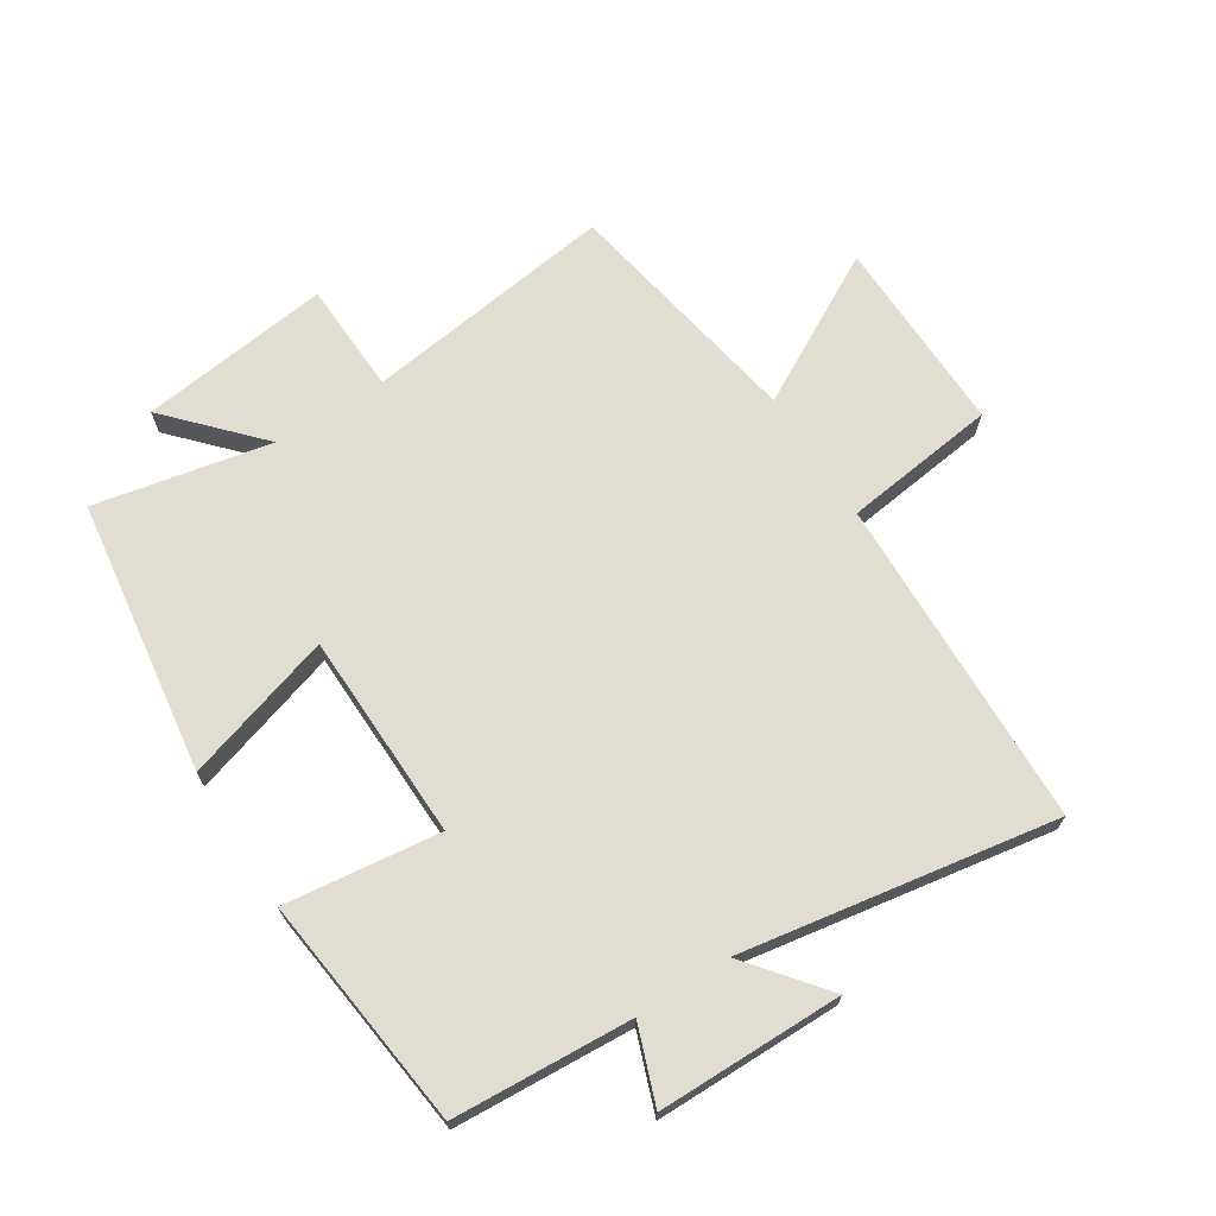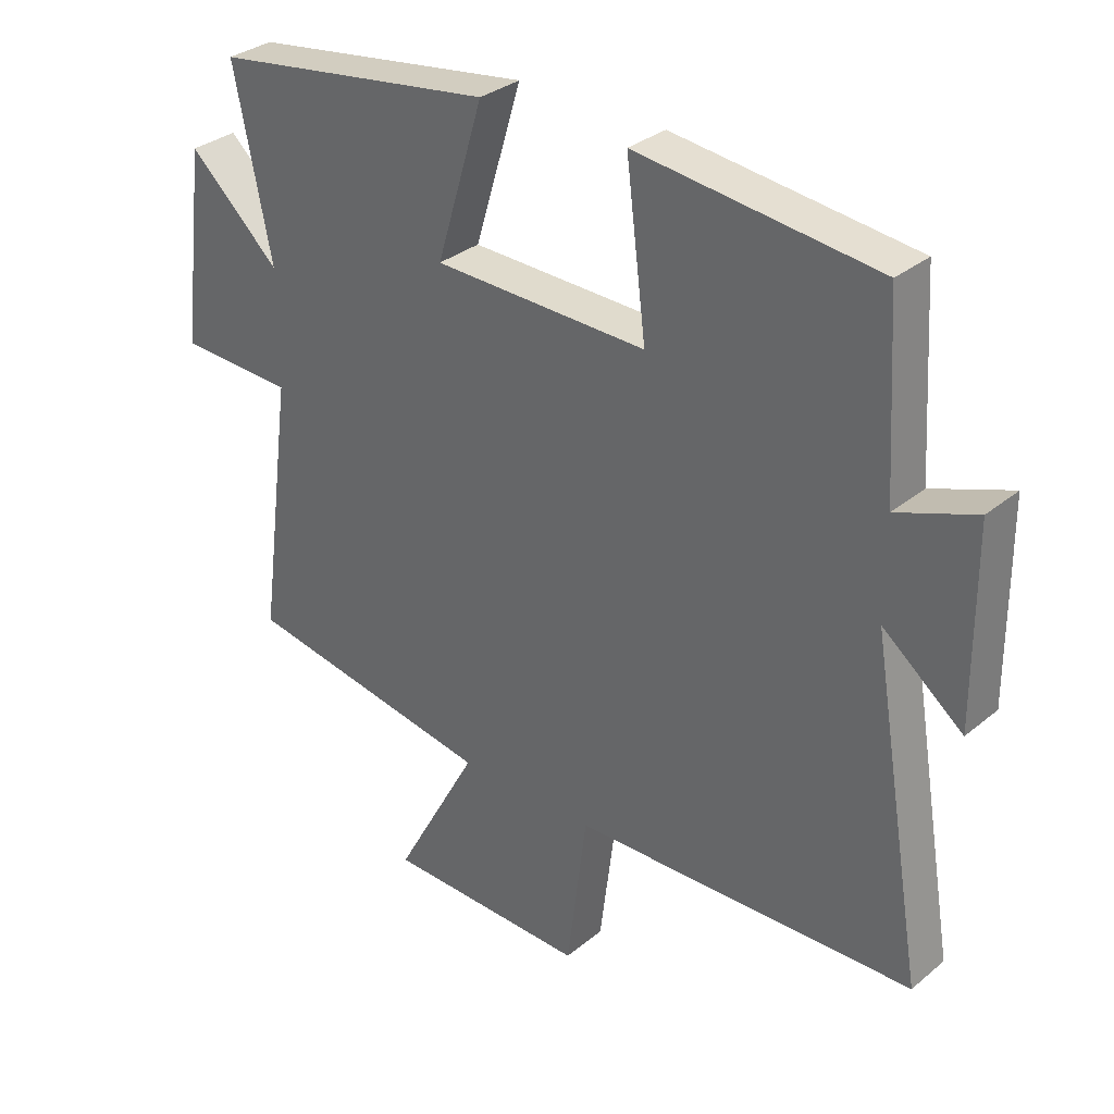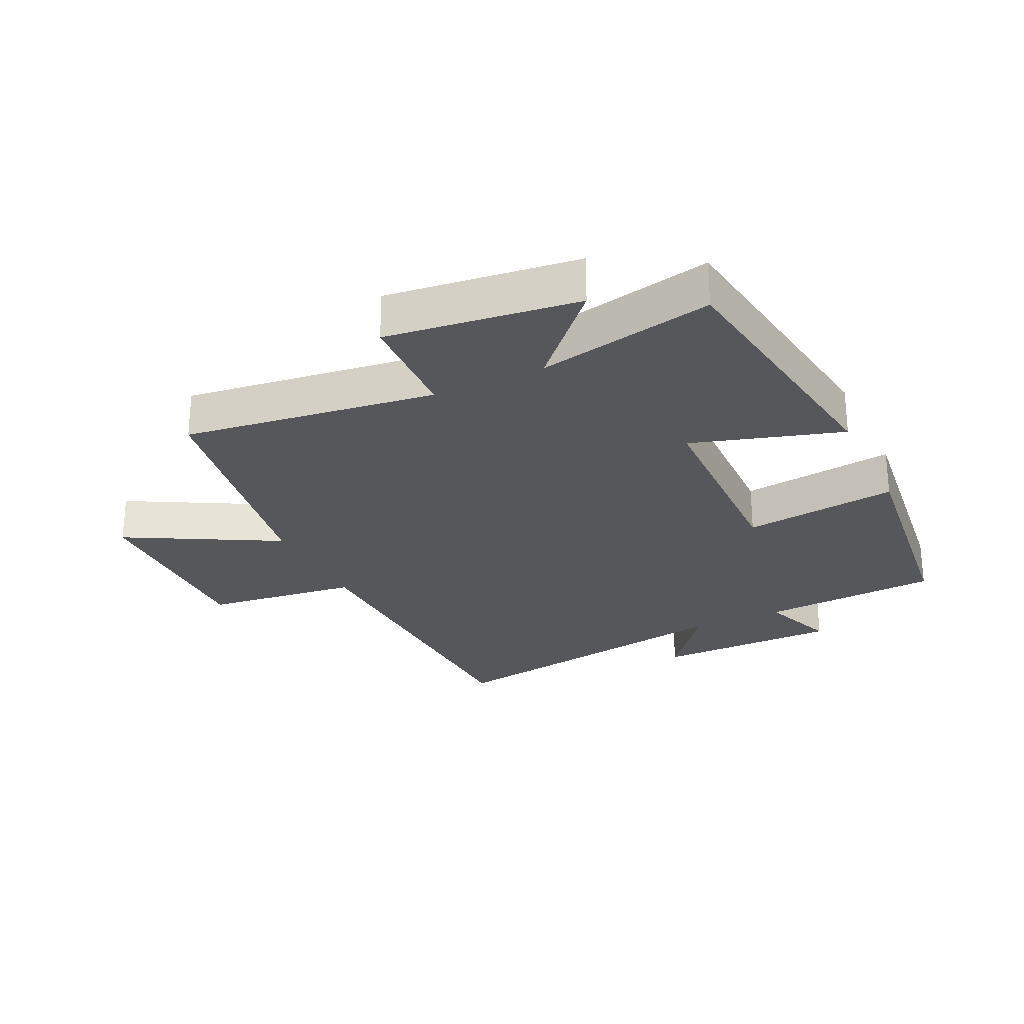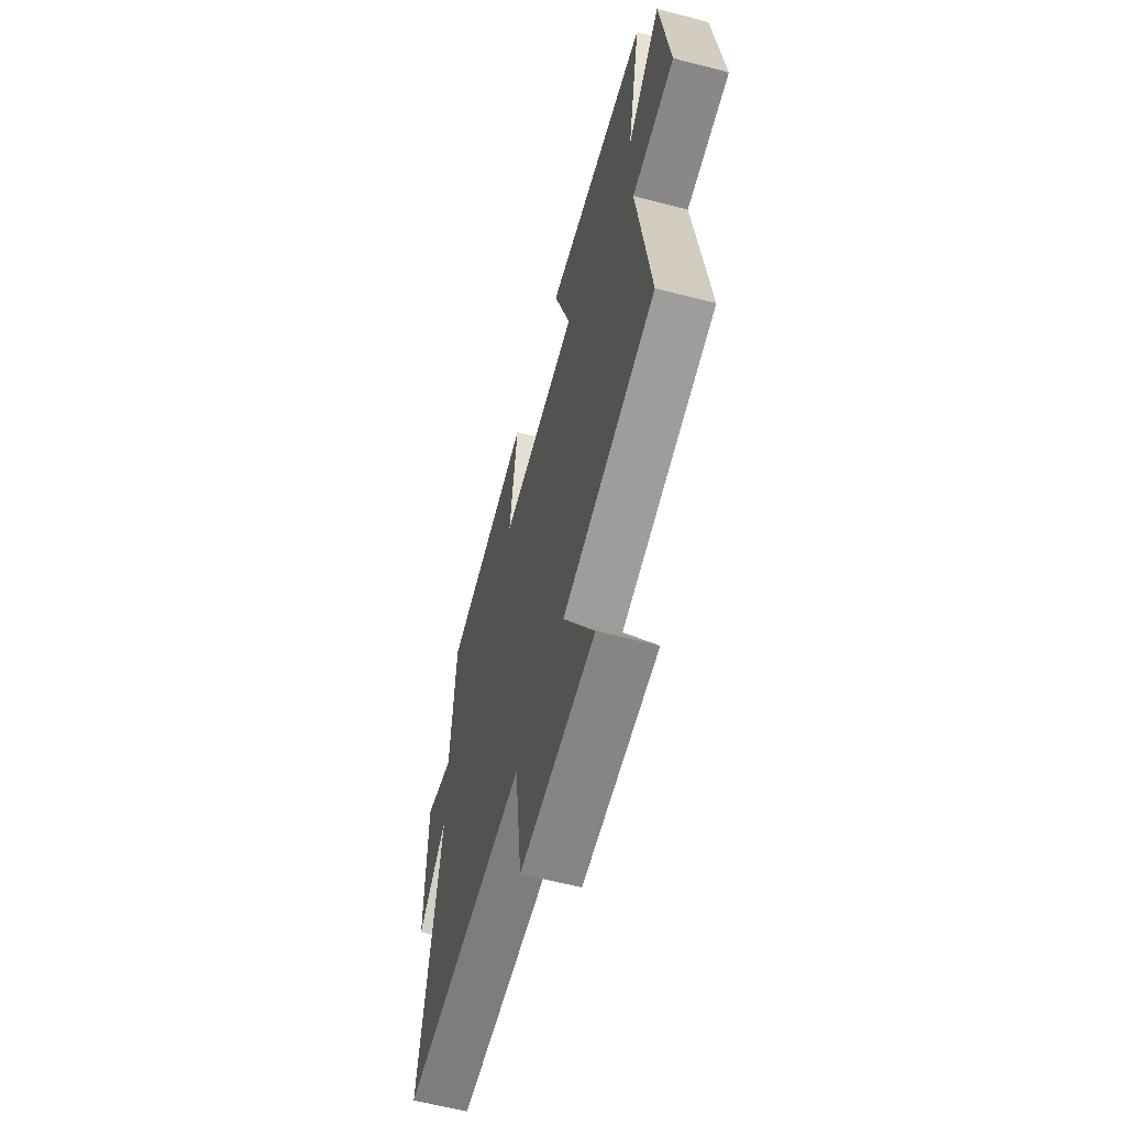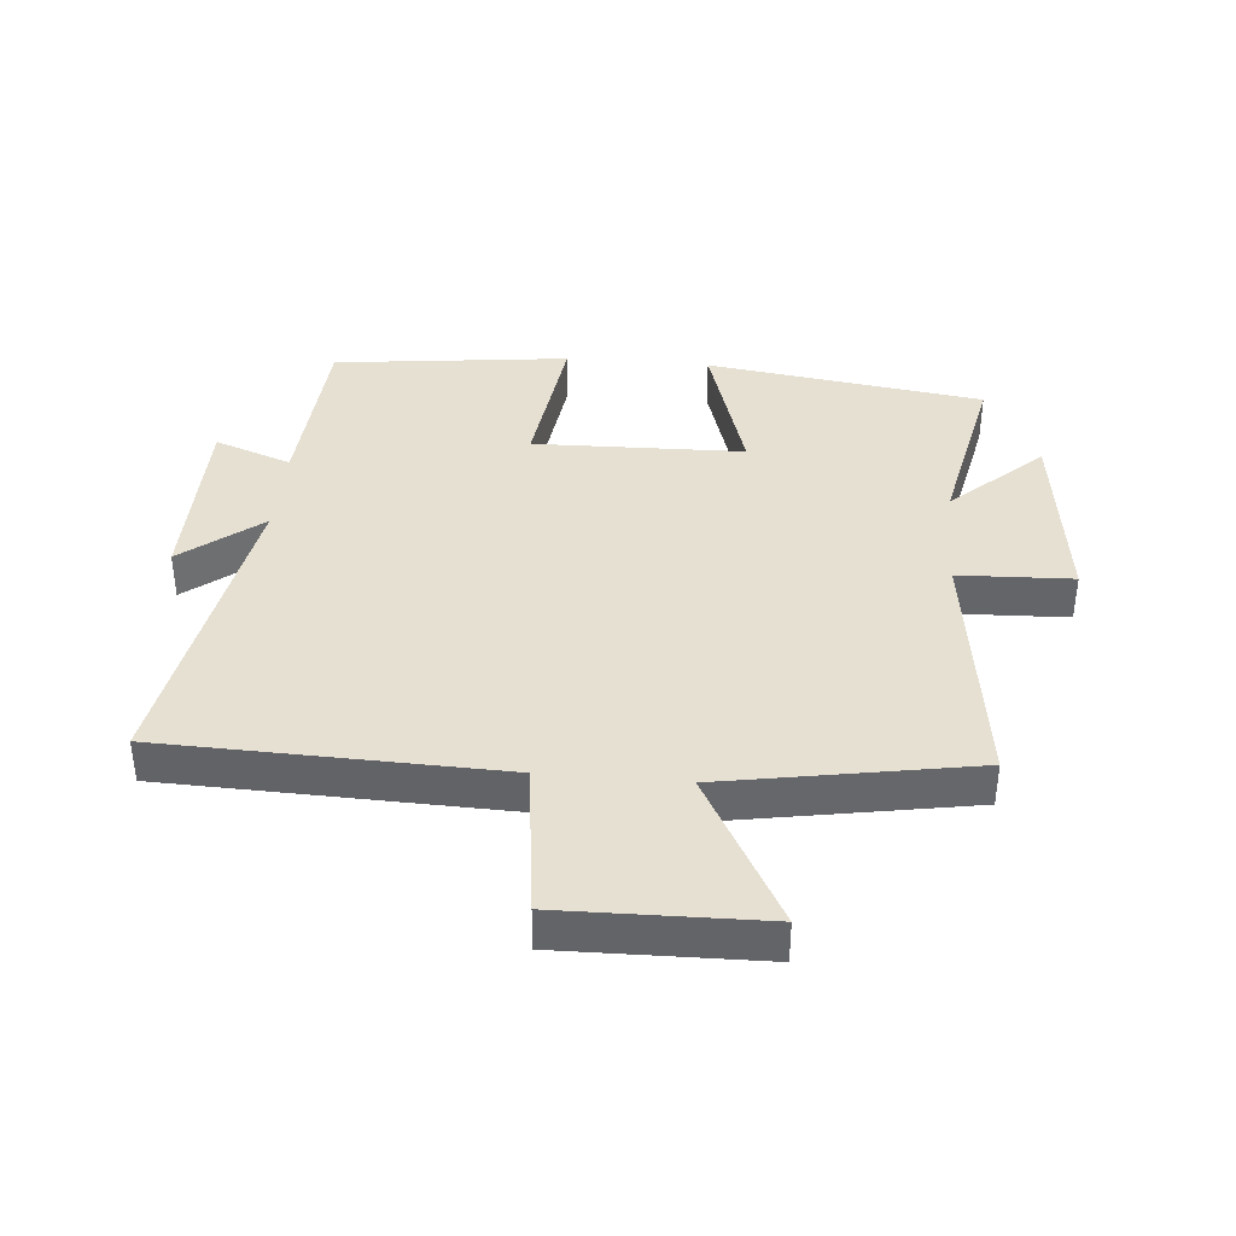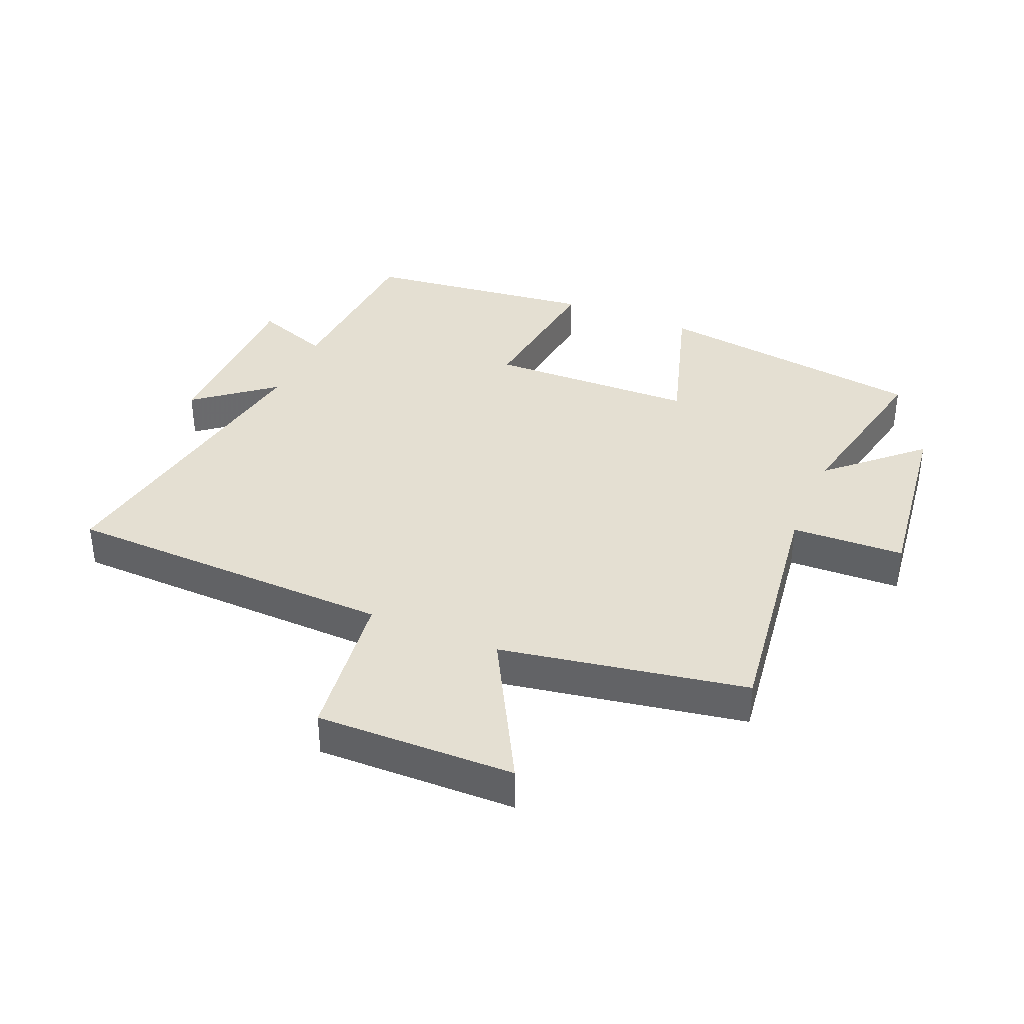
<metadata>
{"format":"obj","ext":"obj","renderer":"f3d","projection":"perspective","resolution":1024,"background":"white","views":[{"elev":68.9,"azim":57.4,"up":"+Y"},{"elev":32.0,"azim":41.2,"up":"+Z"},{"elev":-26.4,"azim":-64.4,"up":"+Y"},{"elev":-60.7,"azim":-104.8,"up":"+Z"},{"elev":38.3,"azim":-175.0,"up":"+Y"},{"elev":37.1,"azim":-157.1,"up":"+Y"}]}
</metadata>
<code>
v -0.554 0.07 -0.431
v -0.5 0.07 -0.027
v -0.68 0.07 -0.02
v -0.642 0.07 0.286
v -0.5 0.07 0.155
v -0.558 0.07 0.437
v -0.119 0.07 0.5
v -0.192 0.07 0.26
v 0.14 0.07 0.252
v 0.109 0.07 0.5
v 0.482 0.07 0.456
v 0.5 0.07 0.17
v 0.622 0.07 0.215
v 0.624 0.07 -0.081
v 0.5 0.07 0.018
v 0.585 0.07 -0.484
v 0.054 0.07 -0.5
v 0.023 0.07 -0.746
v -0.293 0.07 -0.74
v -0.162 0.07 -0.5
v -0.554 0 -0.431
v -0.5 0 -0.027
v -0.68 0 -0.02
v -0.642 0 0.286
v -0.5 0 0.155
v -0.558 0 0.437
v -0.119 0 0.5
v -0.192 0 0.26
v 0.14 0 0.252
v 0.109 0 0.5
v 0.482 0 0.456
v 0.5 0 0.17
v 0.622 0 0.215
v 0.624 0 -0.081
v 0.5 0 0.018
v 0.585 0 -0.484
v 0.054 0 -0.5
v 0.023 0 -0.746
v -0.293 0 -0.74
v -0.162 0 -0.5
f 17 18 19 20
f 20 1 2
f 17 20 2
f 16 17 2
f 15 16 2
f 12 13 14 15
f 11 12 15
f 10 11 15
f 9 10 15
f 15 2 3
f 9 15 3
f 8 9 3
f 5 6 7 8
f 5 8 3
f 3 4 5
f 40 39 38 37
f 22 21 40
f 22 40 37
f 22 37 36
f 22 36 35
f 35 34 33 32
f 35 32 31
f 35 31 30
f 35 30 29
f 23 22 35
f 23 35 29
f 23 29 28
f 28 27 26 25
f 23 28 25
f 25 24 23
f 1 21 22 2
f 2 22 23 3
f 3 23 24 4
f 4 24 25 5
f 5 25 26 6
f 6 26 27 7
f 7 27 28 8
f 8 28 29 9
f 9 29 30 10
f 10 30 31 11
f 11 31 32 12
f 12 32 33 13
f 13 33 34 14
f 14 34 35 15
f 15 35 36 16
f 16 36 37 17
f 17 37 38 18
f 18 38 39 19
f 19 39 40 20
f 20 40 21 1

</code>
